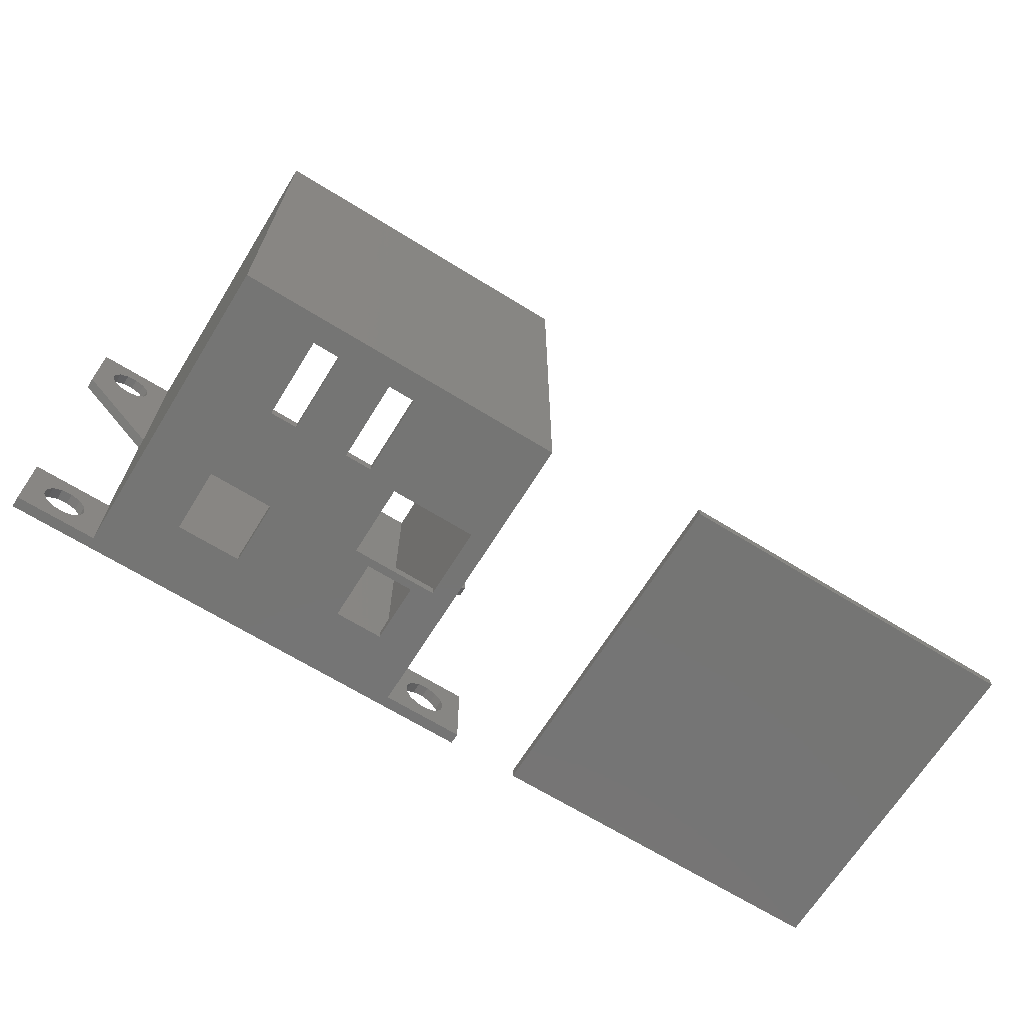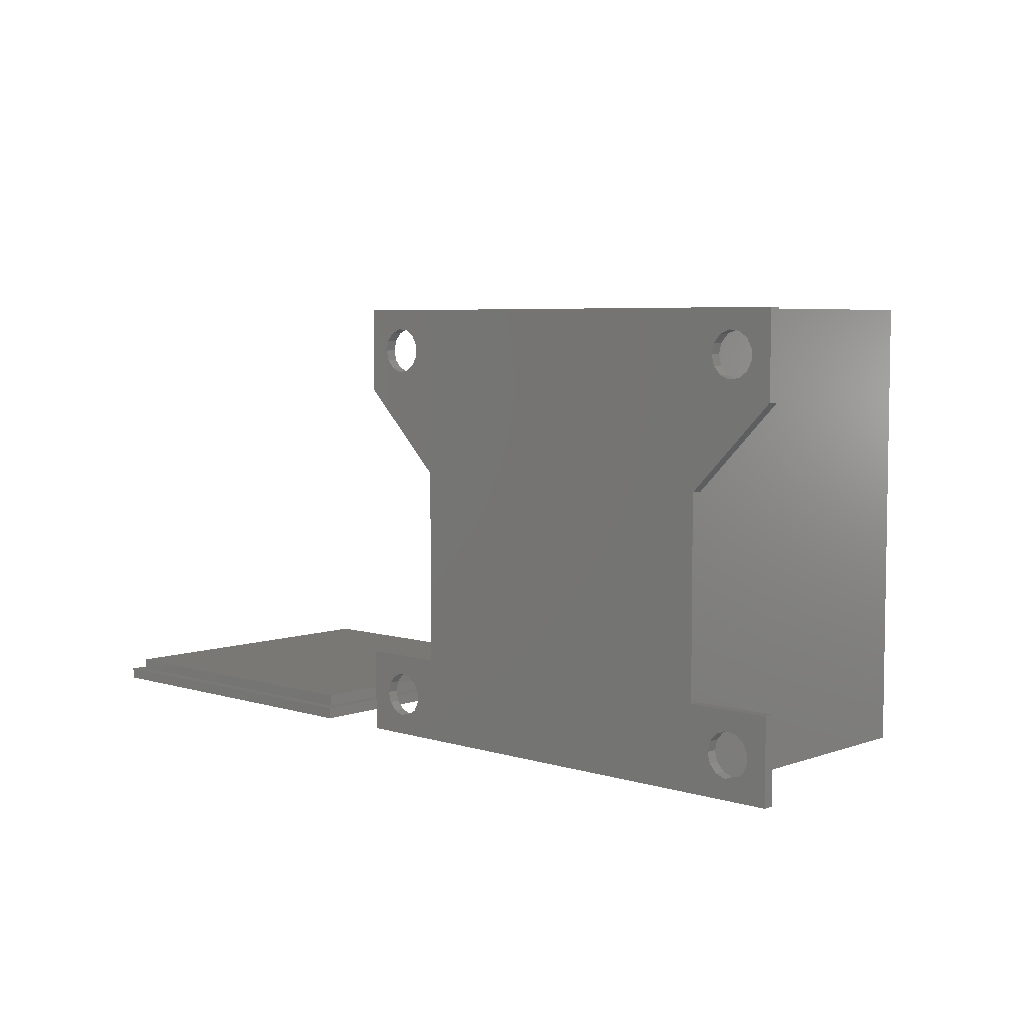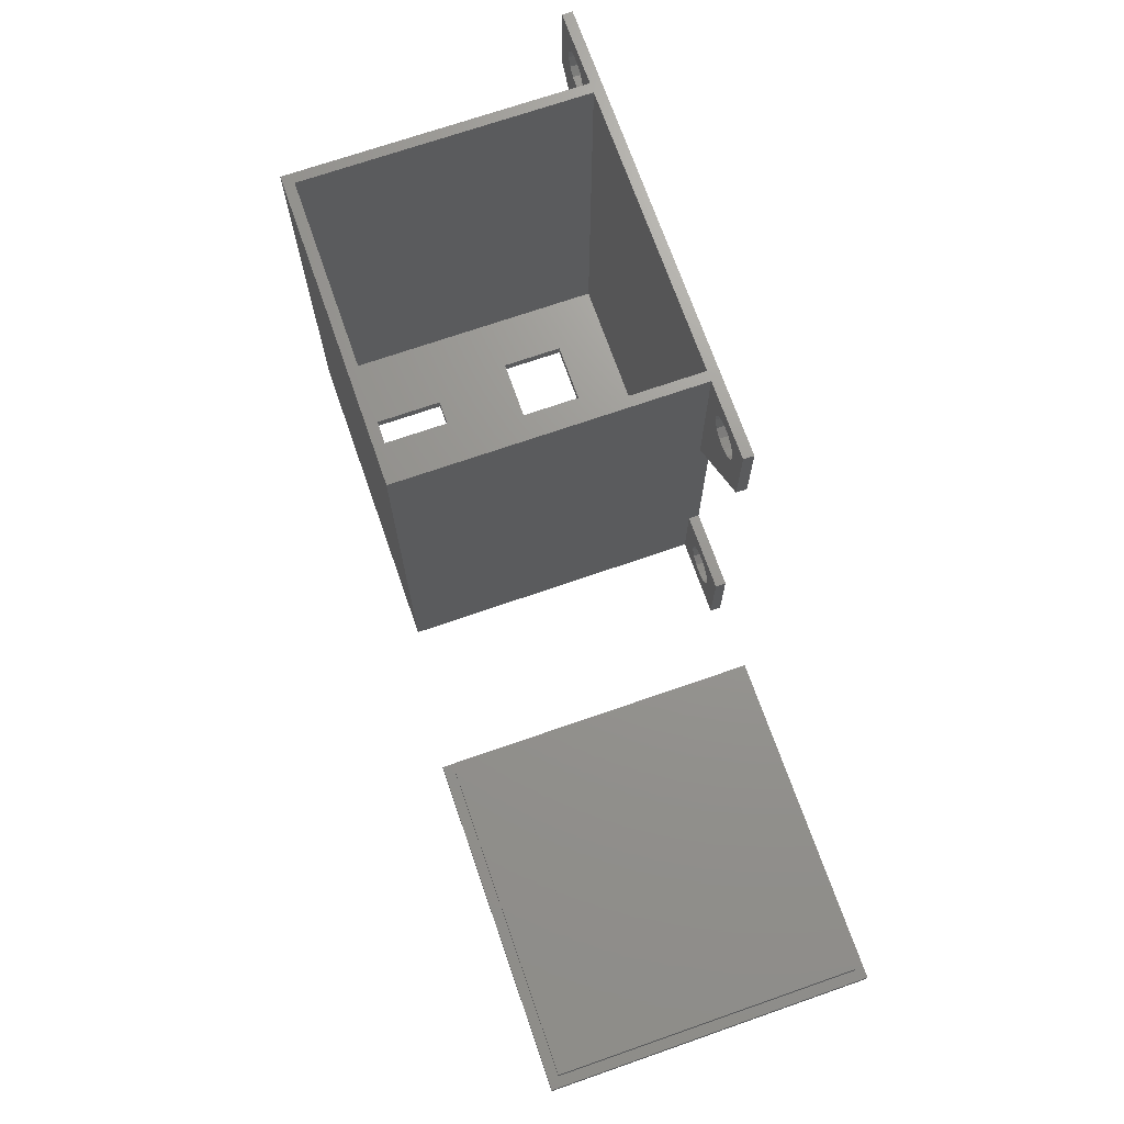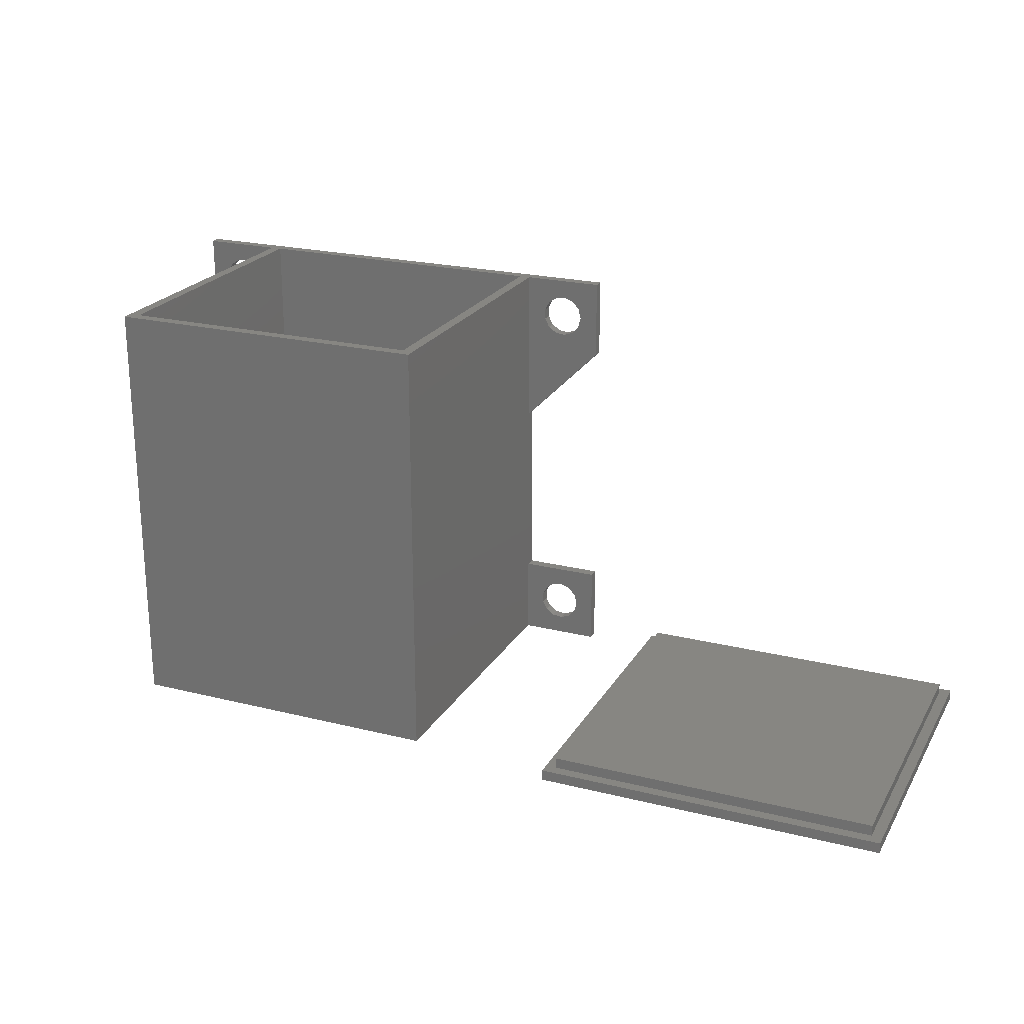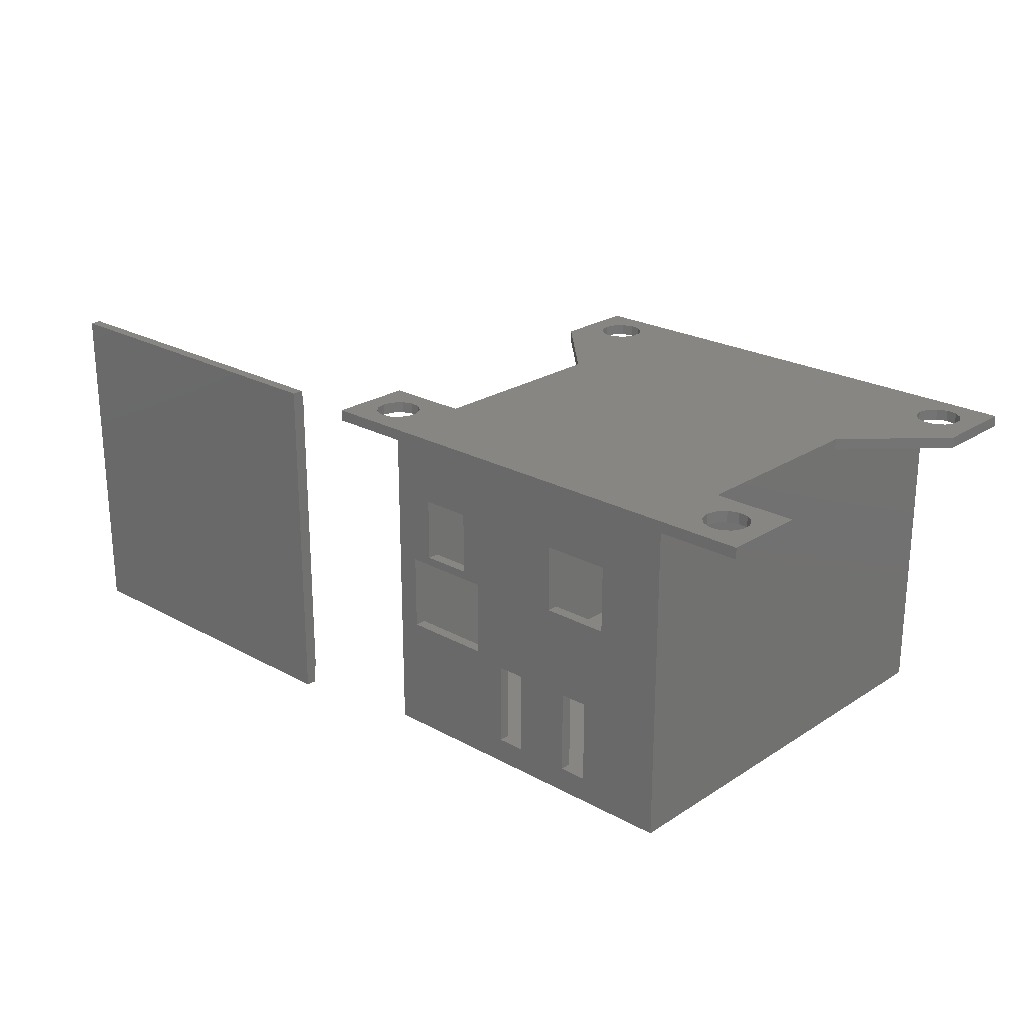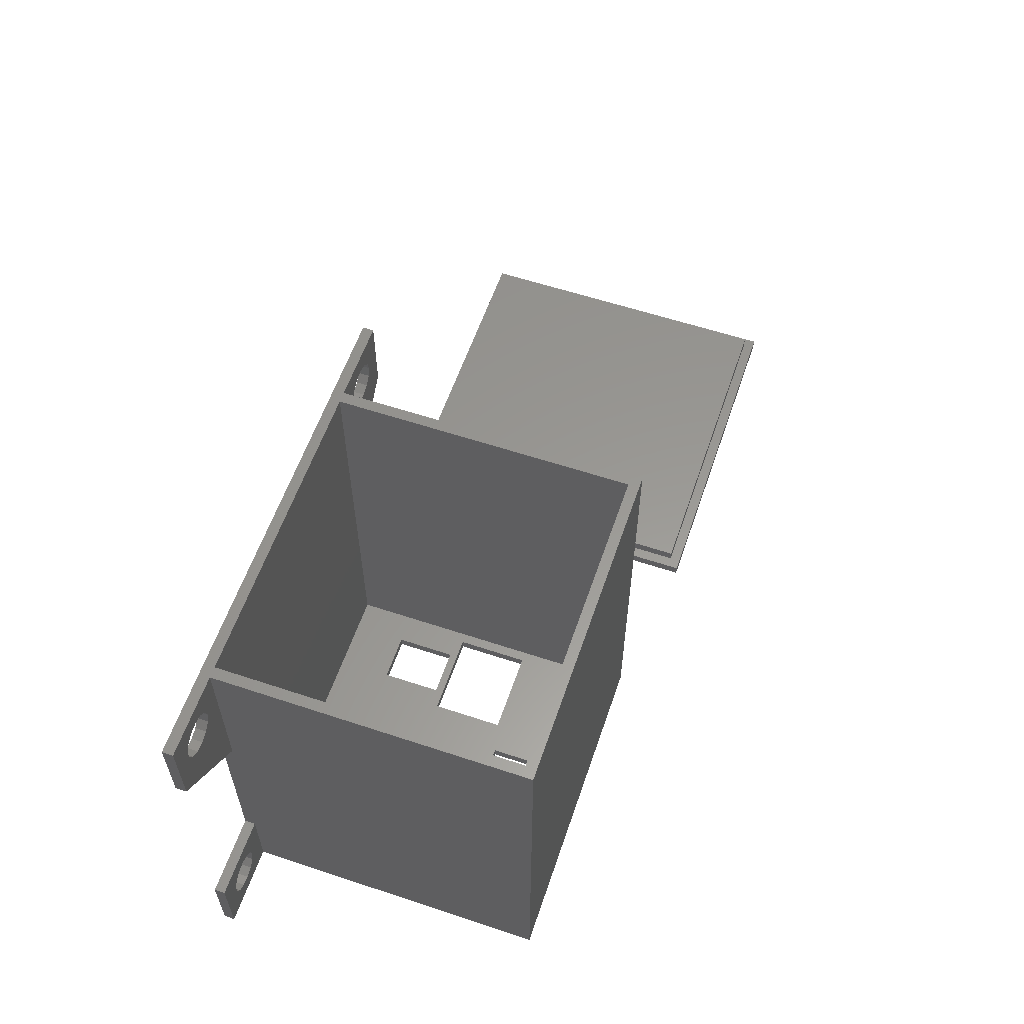
<metadata>
{"format":"stl","ext":"stl","renderer":"f3d","projection":"perspective","resolution":1024,"background":"white","views":[{"elev":-67.3,"azim":-31.8,"up":"+Z"},{"elev":5.5,"azim":-137.0,"up":"+Z"},{"elev":70.5,"azim":70.8,"up":"+Z"},{"elev":22.5,"azim":23.2,"up":"+Z"},{"elev":23.4,"azim":-137.2,"up":"+Y"},{"elev":58.9,"azim":-71.1,"up":"+Z"}]}
</metadata>
<code>
# stl→obj: 208 verts, 452 faces
v -45.5 29.52 -40
v -45.5 27.52 -40
v -45.5 29.52 -25
v -45.5 27.52 -25
v -30.5 29.52 -40
v 30.5 29.52 -40
v 45.5 29.52 -40
v 30.5 27.52 -40
v 45.5 27.52 -40
v -30.5 27.52 -40
v -6.5 5.519 -40
v 30.5 -29.52 -40
v 5 -10 -40
v -15 -25 -40
v -30.5 -29.52 -40
v 5 -25 -40
v -18.5 17.52 -40
v 10.63 -8.64 -40
v -6.5 17.52 -40
v -10 -10 -40
v 0 -25 -40
v -10 -25 -40
v 0 -10 -40
v -18.5 5.519 -40
v -15 -10 -40
v 10.63 4.859 -40
v 14.03 17.52 -40
v 22.89 17.52 -40
v 26.63 -8.64 -40
v 26.63 4.859 -40
v 14.03 6.359 -40
v 22.89 6.359 -40
v -35.73 29.52 -29.21
v -30.5 29.52 -25
v -41.88 29.52 -31.54
v -41.88 29.52 -33.46
v -40.99 29.52 -35.15
v -39.42 29.52 -36.24
v -35.73 29.52 -35.79
v -37.52 29.52 -36.47
v -34.46 29.52 -34.36
v -39.42 29.52 -28.76
v -37.52 29.52 -28.53
v -34 29.52 -32.5
v -40.99 29.52 -29.85
v -34.46 29.52 -30.64
v -30.5 27.52 -25
v -37.52 27.52 -36.47
v -41.88 27.52 -33.46
v -41.88 27.52 -31.54
v -40.99 27.52 -29.85
v -35.73 27.52 -35.79
v -39.42 27.52 -28.76
v -37.52 27.52 -28.53
v -34.46 27.52 -34.36
v -35.73 27.52 -29.21
v -34.46 27.52 -30.64
v -34 27.52 -32.5
v -39.42 27.52 -36.24
v -40.99 27.52 -35.15
v -30.5 -29.52 40
v -30.5 27.52 10
v -30.5 27.52 40
v -30.5 29.52 10
v 30.5 -29.52 40
v 30.5 27.52 10
v 30.5 27.52 40
v 30.5 27.52 -25
v 30.5 29.52 10
v 30.5 29.52 -25
v 38.48 27.52 -36.47
v 34.12 27.52 -33.46
v 34.12 27.52 -31.54
v 35.01 27.52 -29.85
v 40.27 27.52 -35.79
v 45.5 27.52 -25
v 36.58 27.52 -28.76
v 38.48 27.52 -28.53
v 41.54 27.52 -34.36
v 40.27 27.52 -29.21
v 41.54 27.52 -30.64
v 42 27.52 -32.5
v 36.58 27.52 -36.24
v 35.01 27.52 -35.15
v 45.5 29.52 -25
v 40.27 29.52 -29.21
v 34.12 29.52 -31.54
v 34.12 29.52 -33.46
v 35.01 29.52 -35.15
v 36.58 29.52 -36.24
v 40.27 29.52 -35.79
v 38.48 29.52 -36.47
v 41.54 29.52 -34.36
v 36.58 29.52 -28.76
v 38.48 29.52 -28.53
v 42 29.52 -32.5
v 35.01 29.52 -29.85
v 41.54 29.52 -30.64
v -15.5 29.52 25
v -30.5 29.52 25
v -30.5 29.52 40
v 30.5 29.52 40
v 15.5 29.52 25
v 30.5 29.52 25
v -18.5 17.52 -38
v -18.5 5.519 -38
v -6.5 17.52 -38
v -6.5 5.519 -38
v -15 -10 -38
v -15 -25 -38
v -10 -10 -38
v -10 -25 -38
v 0 -10 -38
v 0 -25 -38
v 5 -10 -38
v 5 -25 -38
v 10.63 4.859 -38
v 10.63 -8.64 -38
v 26.63 4.859 -38
v 26.63 -8.64 -38
v 14.03 17.52 -38
v 14.03 6.359 -38
v 22.89 17.52 -38
v 22.89 6.359 -38
v -45.5 27.52 40
v -45.5 27.52 25
v -41.88 27.52 31.54
v -39.42 27.52 36.24
v -37.52 27.52 36.47
v -40.99 27.52 29.85
v -41.88 27.52 33.46
v -40.99 27.52 35.15
v -35.73 27.52 35.79
v -34 27.52 32.5
v -34.46 27.52 30.64
v -34.46 27.52 34.36
v -35.73 27.52 29.21
v -37.52 27.52 28.53
v -39.42 27.52 28.76
v -45.5 29.52 40
v -28.5 -27.52 40
v 45.5 29.52 40
v 45.5 27.52 40
v -28.5 27.52 40
v 28.5 27.52 40
v 28.5 -27.52 40
v 38.48 27.52 28.53
v 45.5 27.52 25
v 40.27 27.52 29.21
v 36.58 27.52 36.24
v 34.12 27.52 31.54
v 34.12 27.52 33.46
v 42 27.52 32.5
v 41.54 27.52 30.64
v 35.01 27.52 35.15
v 38.48 27.52 36.47
v 40.27 27.52 35.79
v 41.54 27.52 34.36
v 36.58 27.52 28.76
v 35.01 27.52 29.85
v 45.5 29.52 25
v 28.5 -27.52 -38
v 28.5 27.52 -38
v -28.5 27.52 -38
v -28.5 -27.52 -38
v -45.5 29.52 25
v -37.52 29.52 36.47
v -34.46 29.52 30.64
v -39.42 29.52 28.76
v -40.99 29.52 29.85
v -41.88 29.52 33.46
v -41.88 29.52 31.54
v -34.46 29.52 34.36
v -34 29.52 32.5
v -35.73 29.52 35.79
v -37.52 29.52 28.53
v -35.73 29.52 29.21
v -39.42 29.52 36.24
v -40.99 29.52 35.15
v 34.12 29.52 33.46
v 40.27 29.52 29.21
v 38.48 29.52 28.53
v 41.54 29.52 30.64
v 34.12 29.52 31.54
v 35.01 29.52 35.15
v 35.01 29.52 29.85
v 36.58 29.52 28.76
v 41.54 29.52 34.36
v 42 29.52 32.5
v 40.27 29.52 35.79
v 38.48 29.52 36.47
v 36.58 29.52 36.24
v 59 29.52 -40
v 59 -33.52 -40
v 59 29.52 -38
v 59 -33.52 -38
v 124 29.52 -40
v 124 -33.52 -40
v 124 29.52 -38
v 122 27.52 -38
v 124 -33.52 -38
v 122 -31.52 -38
v 61 -31.52 -38
v 61 27.52 -38
v 61 27.52 -36
v 61 -31.52 -36
v 122 27.52 -36
v 122 -31.52 -36
f 1 2 3
f 3 2 4
f 1 5 2
f 2 5 6
f 6 7 2
f 8 7 9
f 2 7 10
f 11 12 13
f 14 12 15
f 8 10 7
f 13 12 16
f 8 17 10
f 18 12 11
f 19 18 11
f 20 21 22
f 8 19 17
f 23 24 13
f 24 25 15
f 22 12 14
f 25 14 15
f 21 12 22
f 24 20 25
f 21 20 23
f 24 23 20
f 16 12 21
f 18 19 26
f 24 10 17
f 27 8 28
f 27 26 19
f 29 12 18
f 8 12 29
f 8 29 30
f 31 30 26
f 31 26 27
f 8 27 19
f 32 30 31
f 8 30 32
f 8 32 28
f 11 13 24
f 10 24 15
f 33 3 34
f 1 3 35
f 1 35 36
f 1 36 37
f 1 37 38
f 1 38 5
f 39 5 40
f 40 5 38
f 41 5 39
f 42 3 43
f 5 41 34
f 41 44 34
f 45 3 42
f 44 46 34
f 43 3 33
f 46 33 34
f 35 3 45
f 34 3 4
f 47 34 4
f 48 2 10
f 4 2 49
f 4 49 50
f 4 50 51
f 52 48 10
f 47 4 53
f 47 53 54
f 55 52 10
f 47 54 56
f 47 57 10
f 47 56 57
f 57 58 10
f 59 2 48
f 60 2 59
f 49 2 60
f 51 53 4
f 58 55 10
f 10 15 47
f 47 15 61
f 62 61 63
f 47 61 62
f 62 64 47
f 47 64 34
f 61 15 12
f 65 61 12
f 66 67 12
f 12 8 68
f 69 12 68
f 70 69 68
f 69 66 12
f 67 65 12
f 71 8 9
f 68 8 72
f 68 72 73
f 68 73 74
f 75 71 9
f 76 68 77
f 76 77 78
f 79 75 9
f 76 78 80
f 76 81 9
f 76 80 81
f 81 82 9
f 83 8 71
f 84 8 83
f 72 8 84
f 74 77 68
f 82 79 9
f 9 7 85
f 76 9 85
f 86 70 85
f 6 70 87
f 6 87 88
f 6 88 89
f 6 89 90
f 6 90 7
f 91 7 92
f 92 7 90
f 93 7 91
f 94 70 95
f 7 93 85
f 93 96 85
f 97 70 94
f 96 98 85
f 95 70 86
f 98 86 85
f 87 70 97
f 5 34 6
f 6 34 64
f 6 64 99
f 99 100 101
f 99 101 102
f 103 102 104
f 99 102 103
f 99 69 6
f 69 70 6
f 69 99 103
f 105 106 24
f 17 105 24
f 19 107 105
f 17 19 105
f 108 107 11
f 11 107 19
f 108 11 106
f 106 11 24
f 109 110 14
f 25 109 14
f 20 111 109
f 25 20 109
f 112 111 22
f 22 111 20
f 112 22 110
f 110 22 14
f 113 114 21
f 23 113 21
f 13 115 113
f 23 13 113
f 116 115 16
f 16 115 13
f 116 16 114
f 114 16 21
f 117 118 18
f 26 117 18
f 30 119 117
f 26 30 117
f 120 119 29
f 29 119 30
f 120 29 118
f 118 29 18
f 121 122 31
f 27 121 31
f 28 123 121
f 27 28 121
f 124 123 32
f 32 123 28
f 124 32 122
f 122 32 31
f 45 51 50
f 35 45 50
f 35 50 49
f 36 35 49
f 53 51 42
f 42 51 45
f 54 53 43
f 43 53 42
f 56 54 33
f 33 54 43
f 57 56 46
f 46 56 33
f 58 57 44
f 44 57 46
f 58 44 55
f 55 44 41
f 55 41 52
f 52 41 39
f 48 52 39
f 40 48 39
f 59 48 40
f 38 59 40
f 60 59 38
f 37 60 38
f 49 60 37
f 36 49 37
f 125 126 126
f 127 125 126
f 128 129 63
f 128 63 125
f 130 127 126
f 131 132 125
f 132 128 125
f 129 133 63
f 134 135 62
f 136 63 133
f 134 63 136
f 135 137 62
f 62 63 134
f 62 137 138
f 62 138 139
f 62 130 126
f 127 131 125
f 139 130 62
f 101 140 125
f 63 101 125
f 141 63 61
f 142 102 143
f 144 101 63
f 141 144 63
f 65 141 61
f 144 145 101
f 67 145 65
f 146 141 65
f 145 146 65
f 102 67 143
f 102 145 67
f 102 101 145
f 147 66 148
f 149 147 148
f 150 143 67
f 67 66 151
f 67 151 152
f 153 154 148
f 67 152 155
f 156 143 150
f 157 143 156
f 158 143 157
f 148 143 158
f 154 148 148
f 148 158 153
f 159 66 147
f 160 66 159
f 151 66 160
f 155 150 67
f 154 149 148
f 69 161 148
f 69 148 66
f 76 85 68
f 68 85 70
f 87 73 72
f 88 87 72
f 72 84 89
f 88 72 89
f 84 83 90
f 89 84 90
f 83 71 92
f 90 83 92
f 71 75 91
f 92 71 91
f 79 93 75
f 75 93 91
f 82 96 79
f 79 96 93
f 82 81 96
f 96 81 98
f 81 80 98
f 98 80 86
f 80 78 86
f 86 78 95
f 78 77 95
f 95 77 94
f 77 74 94
f 94 74 97
f 97 74 73
f 87 97 73
f 119 162 163
f 164 105 163
f 164 165 105
f 105 107 163
f 121 123 163
f 107 108 163
f 105 165 106
f 108 165 109
f 115 116 162
f 165 162 112
f 114 113 111
f 165 112 110
f 122 121 117
f 112 114 111
f 114 162 116
f 112 162 114
f 111 113 117
f 123 119 163
f 120 162 119
f 115 162 120
f 115 120 118
f 108 121 163
f 108 109 121
f 124 119 123
f 117 109 111
f 117 121 109
f 108 106 165
f 110 109 165
f 117 124 122
f 117 119 124
f 118 113 115
f 118 117 113
f 166 64 126
f 126 64 62
f 166 140 166
f 167 140 101
f 168 101 100
f 169 166 170
f 100 99 166
f 166 140 171
f 166 171 172
f 166 172 170
f 173 101 174
f 166 169 100
f 175 101 173
f 169 176 100
f 176 177 100
f 174 101 168
f 177 168 100
f 167 101 175
f 178 140 167
f 179 140 178
f 171 140 179
f 166 99 64
f 166 126 140
f 140 126 125
f 166 166 126
f 126 166 126
f 171 131 127
f 172 171 127
f 127 130 170
f 172 127 170
f 130 139 169
f 170 130 169
f 139 138 176
f 169 139 176
f 138 137 177
f 176 138 177
f 135 168 137
f 137 168 177
f 134 174 135
f 135 174 168
f 134 136 174
f 174 136 173
f 136 133 173
f 173 133 175
f 133 129 175
f 175 129 167
f 129 128 167
f 167 128 178
f 128 132 178
f 178 132 179
f 179 132 131
f 171 179 131
f 103 104 69
f 180 104 102
f 181 69 182
f 161 142 161
f 183 142 161
f 184 104 180
f 185 180 102
f 186 104 184
f 69 104 187
f 69 187 182
f 188 142 189
f 69 181 161
f 189 142 183
f 181 183 161
f 190 142 188
f 191 142 190
f 142 191 102
f 191 192 102
f 192 185 102
f 187 104 186
f 148 161 142
f 143 148 142
f 144 141 165
f 164 144 165
f 146 162 141
f 141 162 165
f 146 145 162
f 162 145 163
f 163 145 144
f 164 163 144
f 161 161 148
f 148 161 148
f 180 152 151
f 184 180 151
f 151 160 186
f 184 151 186
f 160 159 187
f 186 160 187
f 159 147 182
f 187 159 182
f 147 149 181
f 182 147 181
f 154 183 149
f 149 183 181
f 153 189 154
f 154 189 183
f 153 158 189
f 189 158 188
f 158 157 188
f 188 157 190
f 157 156 190
f 190 156 191
f 156 150 191
f 191 150 192
f 150 155 192
f 192 155 185
f 185 155 152
f 180 185 152
f 193 194 195
f 195 194 196
f 193 197 194
f 194 197 198
f 193 195 197
f 197 195 199
f 200 201 199
f 202 203 196
f 195 204 199
f 195 196 204
f 202 201 200
f 196 201 202
f 204 196 203
f 204 200 199
f 196 194 198
f 201 196 198
f 198 197 199
f 201 198 199
f 204 203 205
f 205 203 206
f 204 205 200
f 200 205 207
f 206 203 202
f 208 206 202
f 202 200 207
f 208 202 207
f 207 205 206
f 208 207 206

</code>
